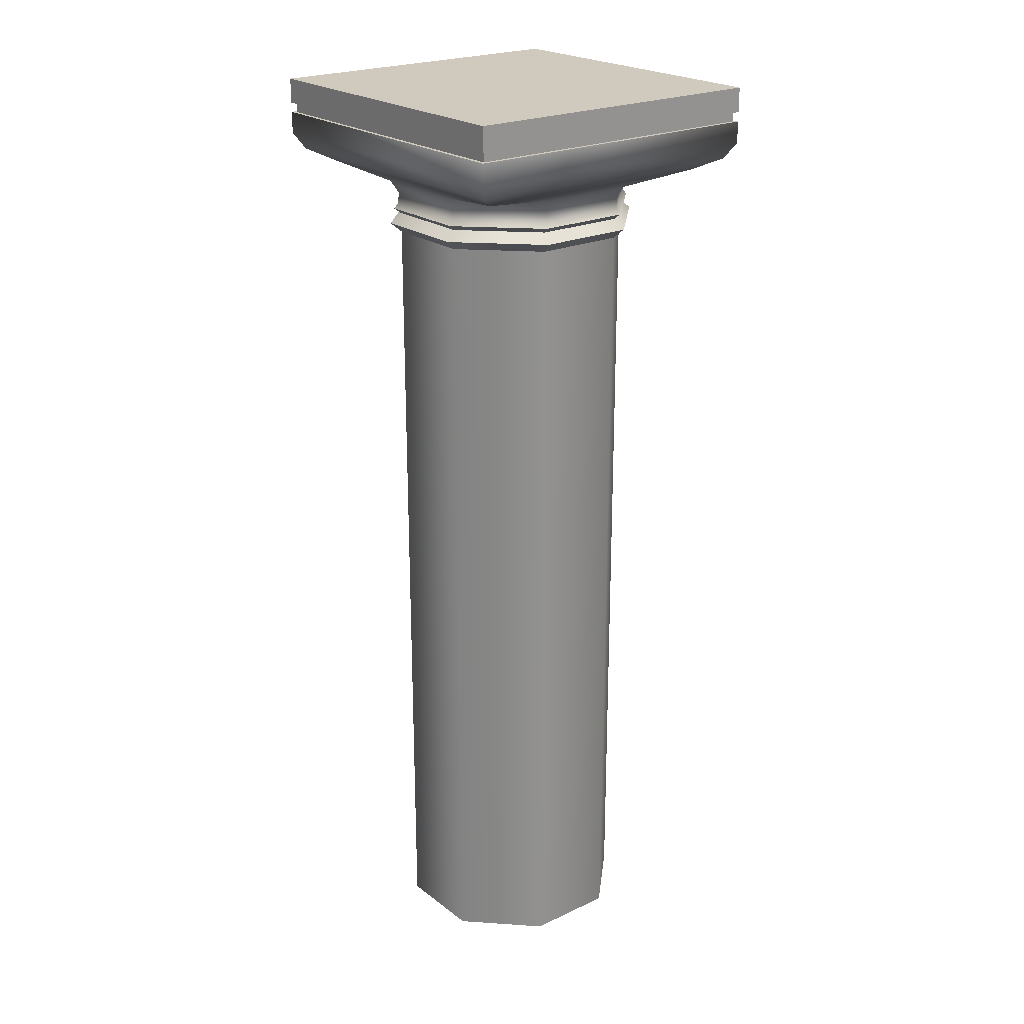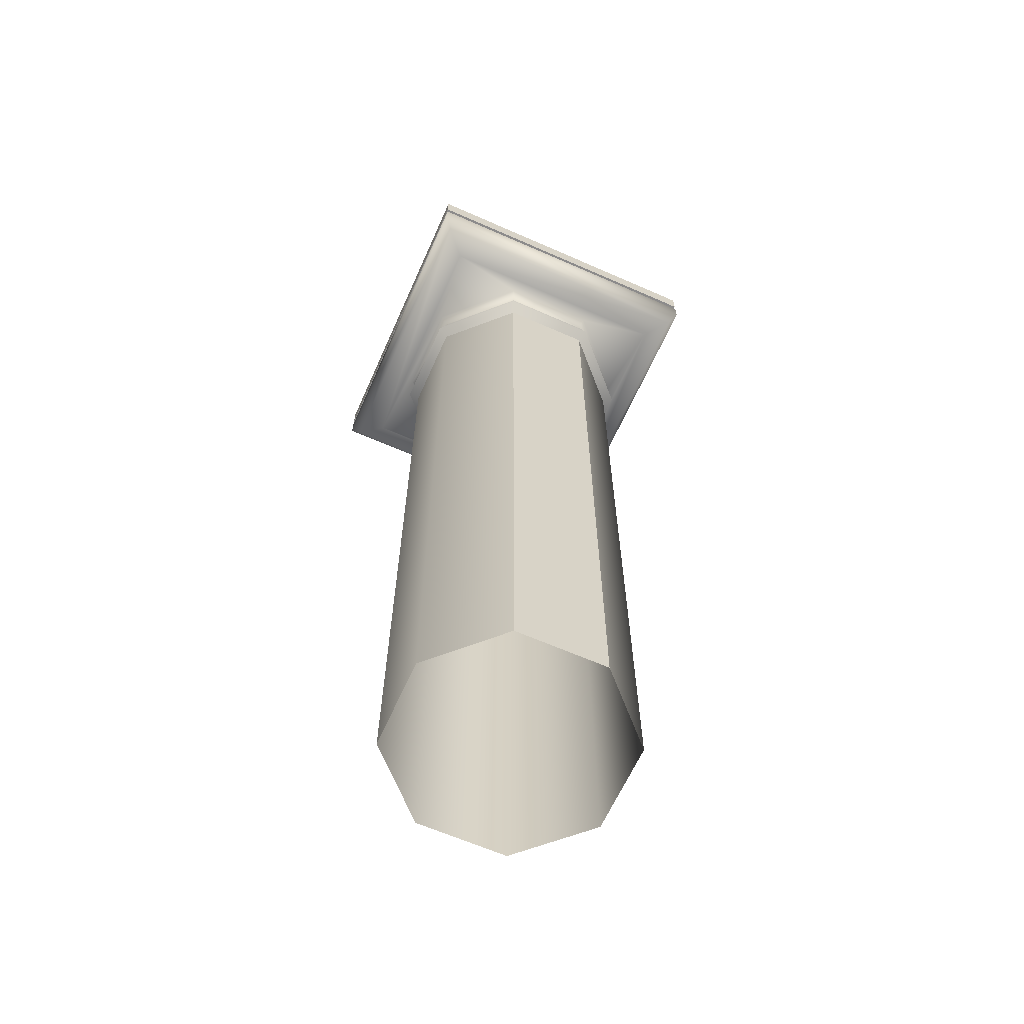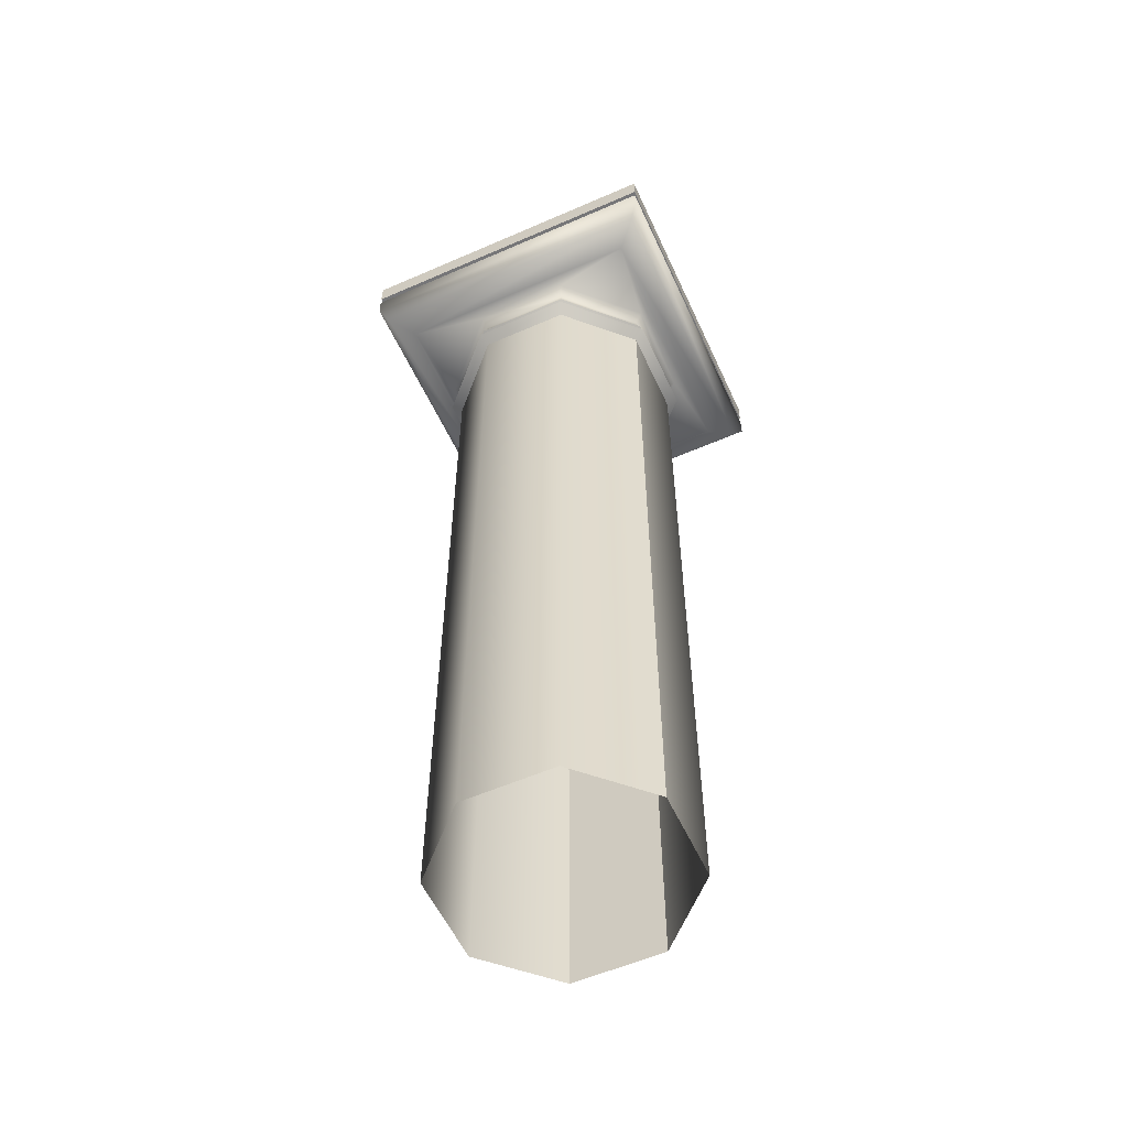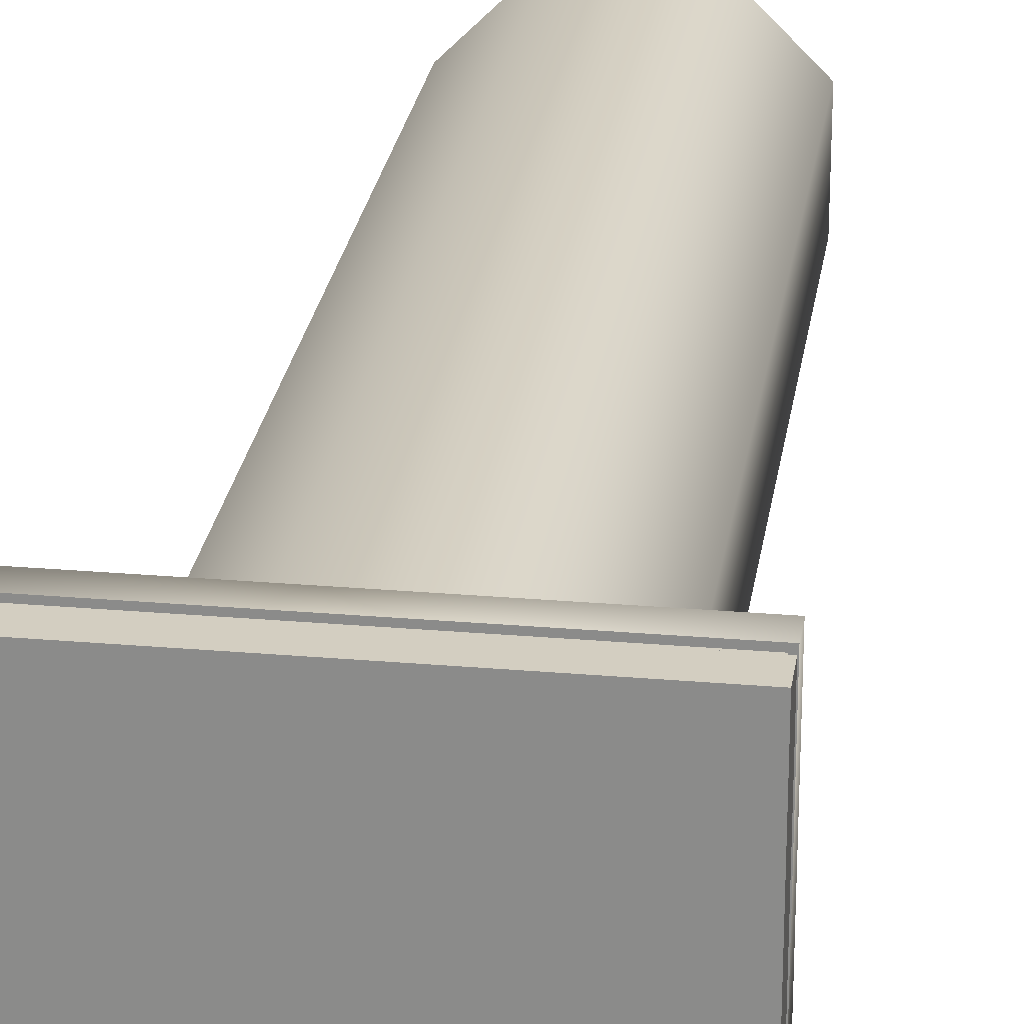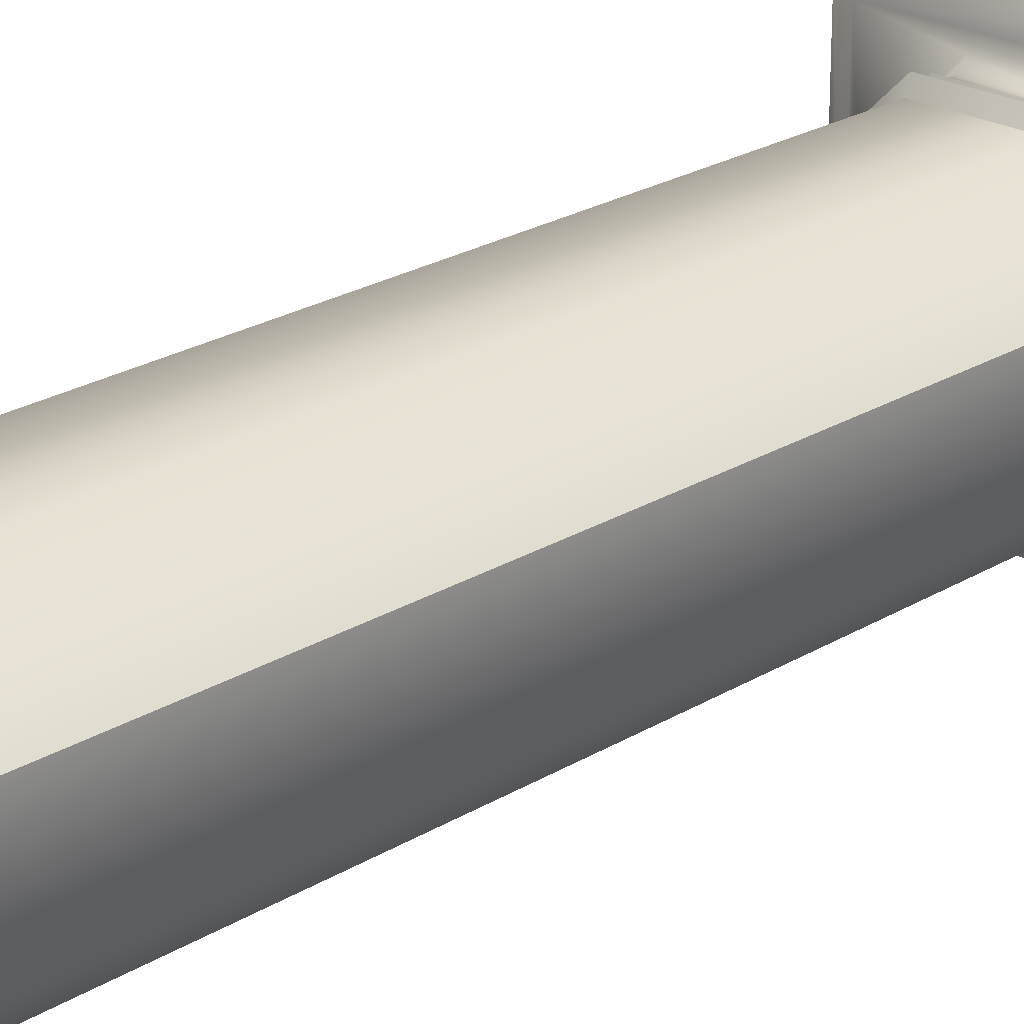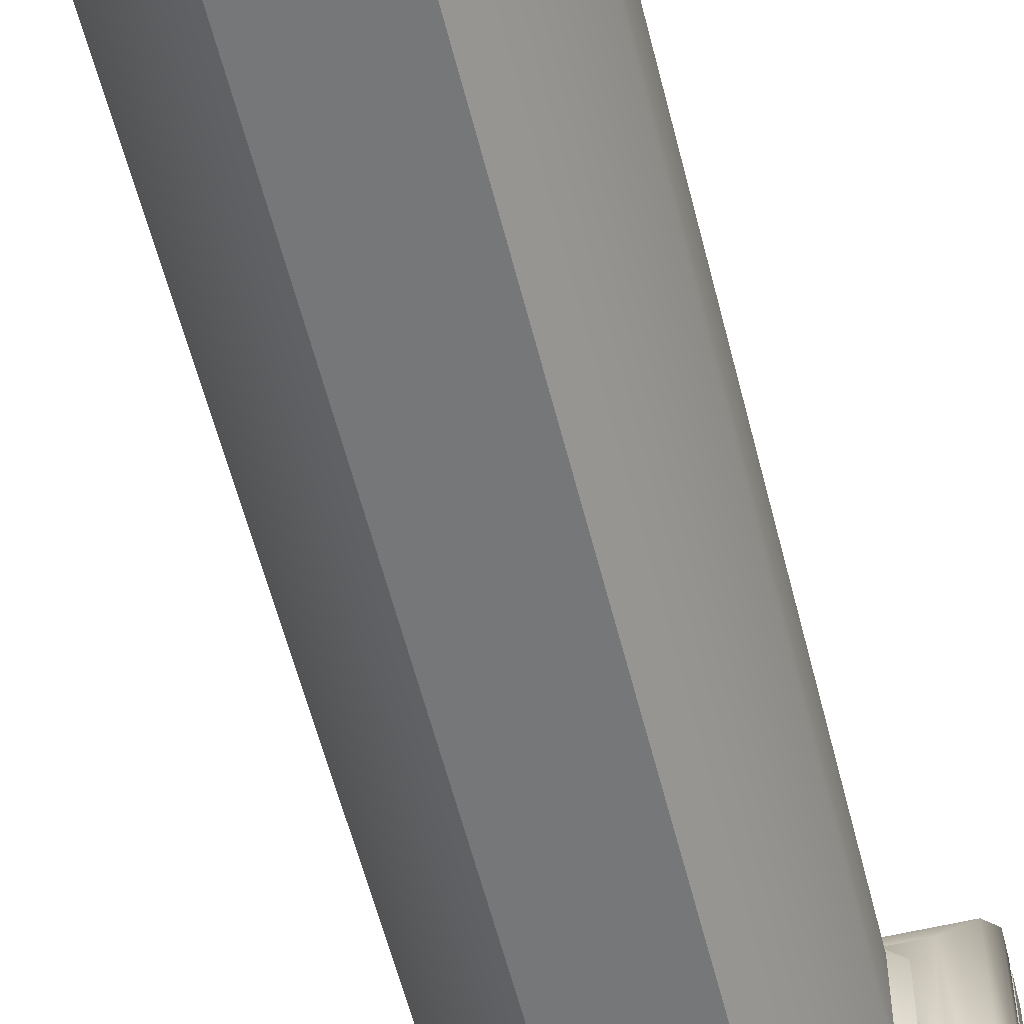
<metadata>
{"format":"obj","ext":"obj","renderer":"f3d","projection":"perspective","resolution":1024,"background":"white","views":[{"elev":22.8,"azim":51.6,"up":"+Y"},{"elev":-64.0,"azim":156.0,"up":"+Y"},{"elev":-56.9,"azim":24.5,"up":"+Y"},{"elev":24.9,"azim":-171.9,"up":"+Z"},{"elev":23.2,"azim":43.9,"up":"+Z"},{"elev":-57.1,"azim":13.9,"up":"+Z"}]}
</metadata>
<code>
v -3.844 22.35 3.838
v 3.844 22.35 3.838
v 3.844 22.35 -3.838
v -3.844 22.35 -3.838
v -3.844 21.03 3.838
v -3.844 21.54 3.838
v -3.844 21.54 -3.838
v -3.844 21.03 -3.838
v 3.844 21.03 3.838
v 3.844 21.54 3.838
v 3.844 21.03 -3.838
v 3.844 21.54 -3.838
v 3.625 20.65 -3.619
v -3.625 20.65 -3.619
v 3.625 20.65 3.619
v -3.625 20.65 3.619
v 3.071 20.36 -3.066
v -3.071 20.36 -3.066
v 3.071 20.36 3.066
v -3.071 20.36 3.066
v 2.606 0 1.089
v 2.606 18.91 1.089
v 1.095 18.91 2.6
v 1.095 0 2.6
v 2.606 0 -1.047
v 2.606 18.91 -1.047
v 1.095 0 -2.558
v 1.095 18.91 -2.558
v -1.041 0 -2.558
v -1.041 18.91 -2.558
v -2.552 0 -1.047
v -2.552 18.91 -1.047
v -2.552 0 1.089
v -2.552 18.91 1.089
v -1.041 0 2.6
v -1.041 18.91 2.6
v 2.606 19.37 1.089
v 2.763 19.5 1.154
v 1.16 19.5 2.757
v 1.095 19.37 2.6
v 2.606 19.37 -1.047
v 2.763 19.5 -1.113
v 1.095 19.37 -2.558
v 1.16 19.5 -2.716
v -1.041 19.37 -2.558
v -1.106 19.5 -2.716
v -2.552 19.37 -1.047
v -2.709 19.5 -1.113
v -2.552 19.37 1.089
v -2.709 19.5 1.154
v -1.041 19.37 2.6
v -1.106 19.5 2.757
v 2.654 19.88 1.109
v 2.831 20.17 1.182
v 1.188 20.17 2.824
v 1.115 19.88 2.648
v 2.654 19.88 -1.067
v 2.831 20.17 -1.14
v 1.115 19.88 -2.607
v 1.188 20.17 -2.783
v -1.061 19.88 -2.607
v -1.134 20.17 -2.783
v -2.6 19.88 -1.067
v -2.776 20.17 -1.14
v -2.6 19.88 1.109
v -2.776 20.17 1.182
v -1.061 19.88 2.648
v -1.134 20.17 2.824
v 2.855 19.14 1.192
v 1.199 19.14 2.849
v 2.855 19.14 -1.151
v 1.199 19.14 -2.808
v -1.145 19.14 -2.808
v -2.801 19.14 -1.151
v -2.801 19.14 1.192
v -1.145 19.14 2.849
v 1.121 19.62 2.662
v 2.668 19.62 1.115
v 2.668 19.62 -1.073
v 1.121 19.62 -2.62
v -1.067 19.62 -2.62
v -2.614 19.62 -1.073
v -2.614 19.62 1.115
v -1.067 19.62 2.662
v -3.751 21.54 3.745
v -3.751 21.77 3.745
v -3.751 21.77 -3.745
v -3.751 21.54 -3.745
v 3.751 21.54 3.745
v 3.751 21.77 3.745
v 3.751 21.54 -3.745
v 3.751 21.77 -3.745
v -3.844 21.77 -3.838
v -3.844 21.77 3.838
v 3.844 21.77 3.838
v 3.844 21.77 -3.838
f 1 2 3
f 1 3 4
f 5 6 7
f 5 7 8
f 9 10 6
f 9 6 5
f 11 12 10
f 11 10 9
f 8 7 12
f 8 12 11
f 11 13 14
f 11 14 8
f 9 15 13
f 9 13 11
f 5 16 15
f 5 15 9
f 8 14 16
f 8 16 5
f 17 18 14
f 17 14 13
f 19 17 13
f 19 13 15
f 20 19 15
f 20 15 16
f 18 20 16
f 18 16 14
f 21 22 23
f 21 23 24
f 25 26 22
f 25 22 21
f 27 28 26
f 27 26 25
f 29 30 28
f 29 28 27
f 31 32 30
f 31 30 29
f 33 34 32
f 33 32 31
f 35 36 34
f 35 34 33
f 24 23 36
f 24 36 35
f 37 38 39
f 37 39 40
f 41 42 38
f 41 38 37
f 43 44 42
f 43 42 41
f 45 46 44
f 45 44 43
f 47 48 46
f 47 46 45
f 49 50 48
f 49 48 47
f 51 52 50
f 51 50 49
f 40 39 52
f 40 52 51
f 53 54 55
f 53 55 56
f 57 58 54
f 57 54 53
f 59 60 58
f 59 58 57
f 61 62 60
f 61 60 59
f 63 64 62
f 63 62 61
f 65 66 64
f 65 64 63
f 67 68 66
f 67 66 65
f 56 55 68
f 56 68 67
f 19 54 58
f 19 58 17
f 19 55 54
f 19 20 68
f 19 68 55
f 20 66 68
f 20 18 64
f 20 64 66
f 18 62 64
f 17 60 62
f 17 62 18
f 17 58 60
f 69 70 23
f 69 23 22
f 71 69 22
f 71 22 26
f 72 71 26
f 72 26 28
f 73 72 28
f 73 28 30
f 74 73 30
f 74 30 32
f 75 74 32
f 75 32 34
f 76 75 34
f 76 34 36
f 70 76 36
f 70 36 23
f 37 40 70
f 37 70 69
f 41 37 69
f 41 69 71
f 43 41 71
f 43 71 72
f 45 43 72
f 45 72 73
f 47 45 73
f 47 73 74
f 49 47 74
f 49 74 75
f 51 49 75
f 51 75 76
f 40 51 76
f 40 76 70
f 53 56 77
f 53 77 78
f 57 53 78
f 57 78 79
f 59 57 79
f 59 79 80
f 61 59 80
f 61 80 81
f 63 61 81
f 63 81 82
f 65 63 82
f 65 82 83
f 67 65 83
f 67 83 84
f 56 67 84
f 56 84 77
f 78 77 39
f 78 39 38
f 79 78 38
f 79 38 42
f 80 79 42
f 80 42 44
f 81 80 44
f 81 44 46
f 82 81 46
f 82 46 48
f 83 82 48
f 83 48 50
f 84 83 50
f 84 50 52
f 77 84 52
f 77 52 39
f 85 86 87
f 85 87 88
f 89 90 86
f 89 86 85
f 91 92 90
f 91 90 89
f 88 87 92
f 88 92 91
f 1 4 93
f 1 93 94
f 2 1 94
f 2 94 95
f 3 2 95
f 3 95 96
f 4 3 96
f 4 96 93
f 6 85 88
f 6 88 7
f 10 89 85
f 10 85 6
f 12 91 89
f 12 89 10
f 7 88 91
f 7 91 12
f 93 87 86
f 93 86 94
f 96 92 87
f 96 87 93
f 95 90 92
f 95 92 96
f 94 86 90
f 94 90 95

</code>
